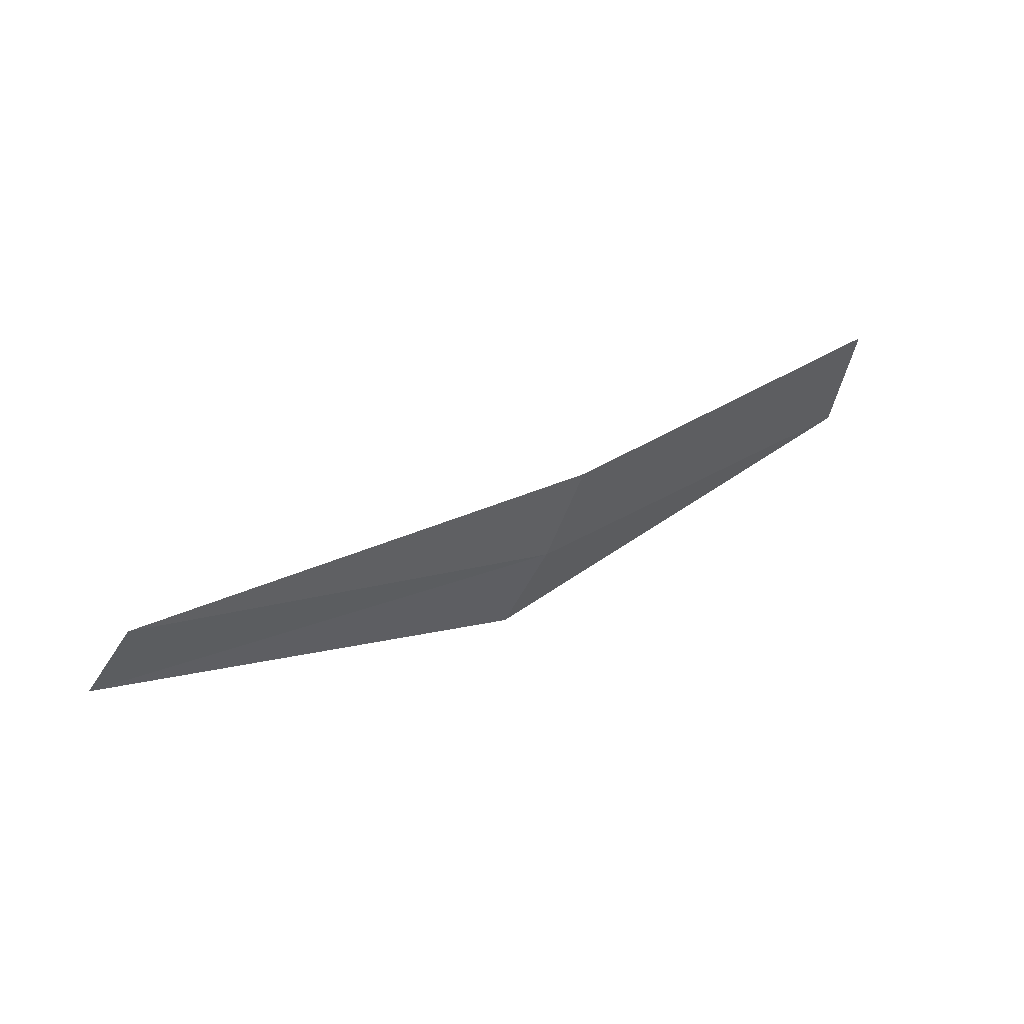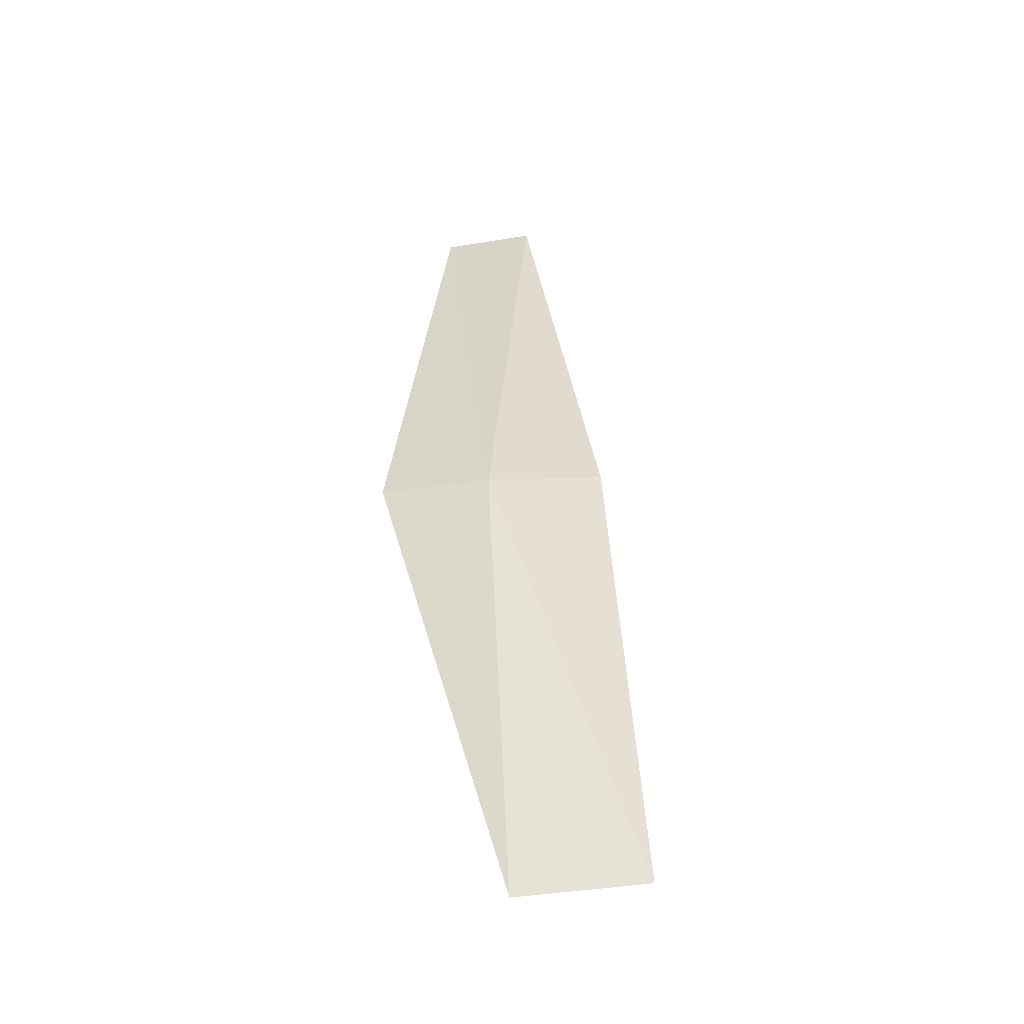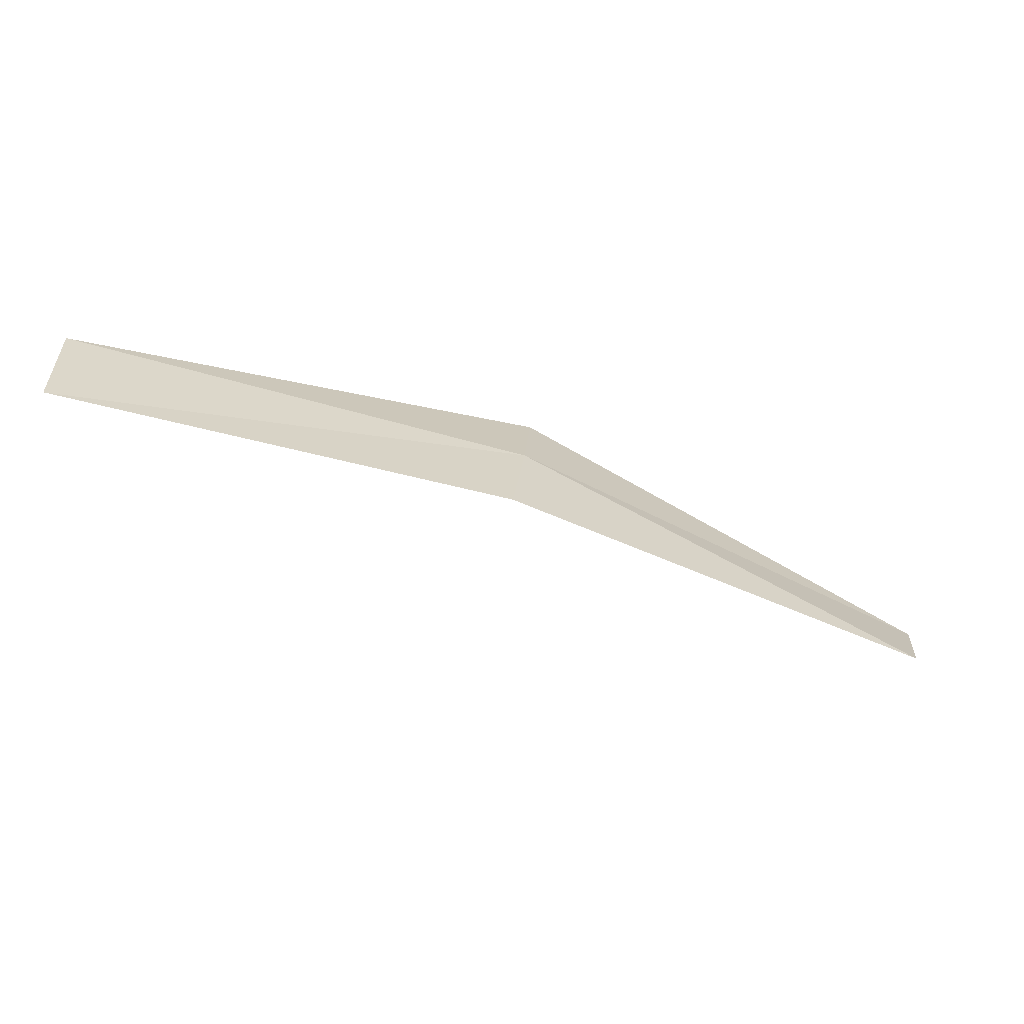
<metadata>
{"format":"obj","ext":"obj","renderer":"f3d","projection":"perspective","resolution":1024,"background":"white","views":[{"elev":47.7,"azim":121.8,"up":"+Z"},{"elev":66.8,"azim":-104.5,"up":"+Y"},{"elev":35.1,"azim":-12.0,"up":"+Y"}]}
</metadata>
<code>
v 2.831 3.438 1.92
v 2.821 3.442 1.921
v 2.83 3.439 1.922
v 2.822 3.441 1.918
v 2.832 3.438 1.918
v 2.841 3.433 1.921
v 2.84 3.433 1.923
f 1 2 3
f 1 4 2
f 1 6 5
f 1 3 7
f 1 5 4
f 1 7 6

</code>
